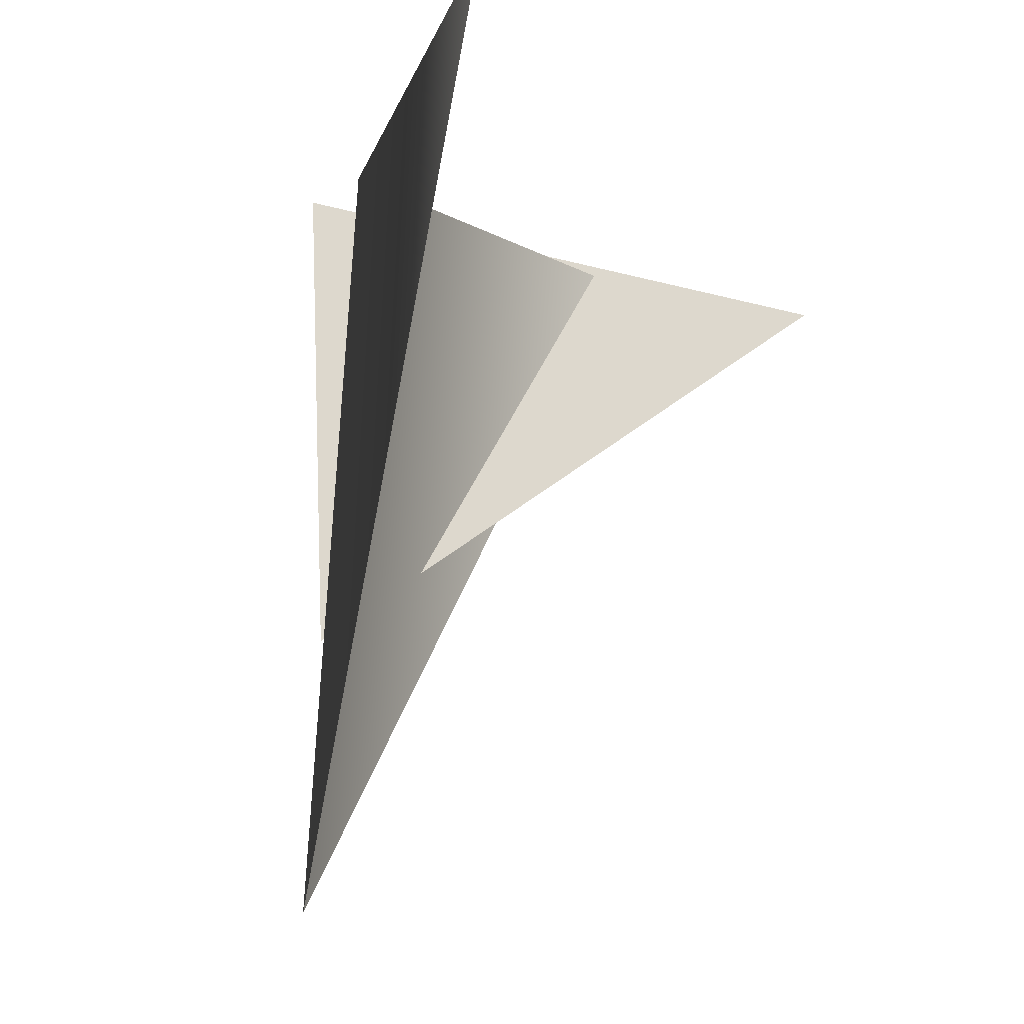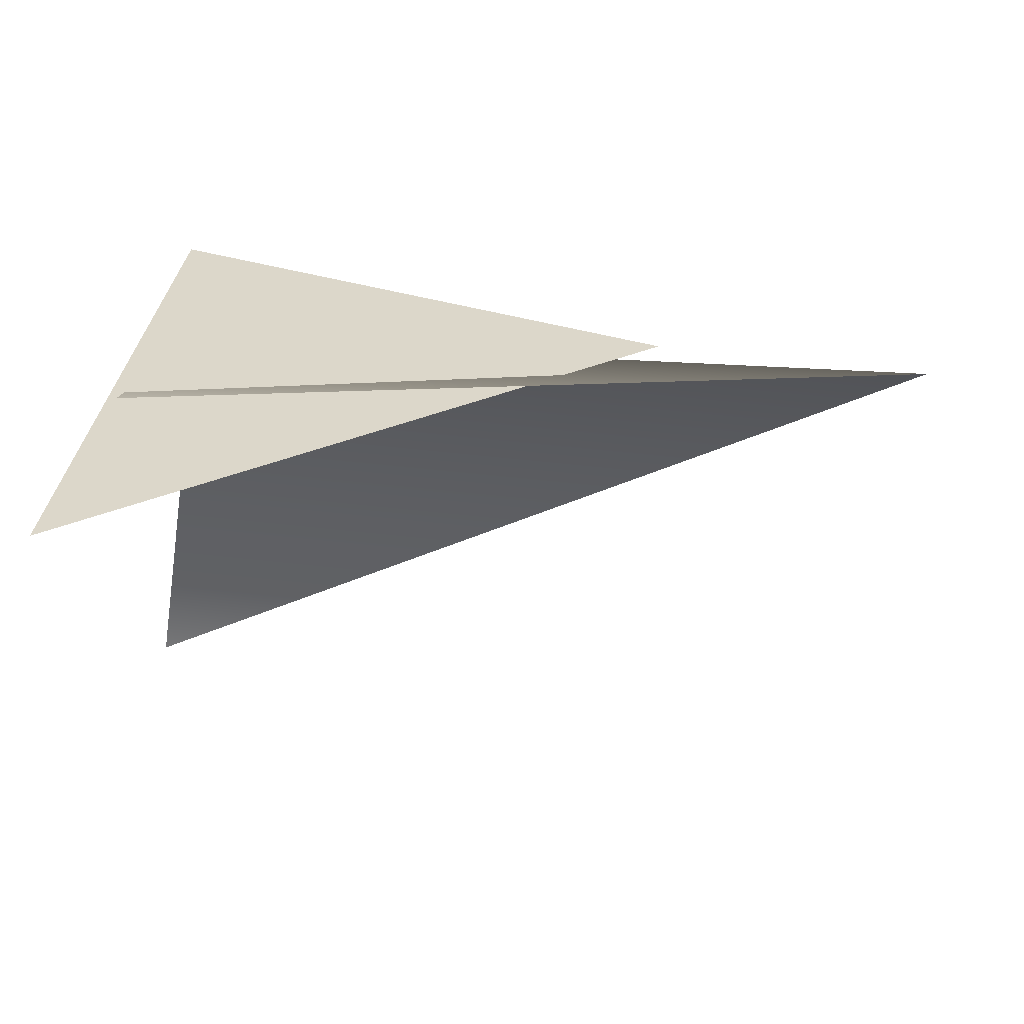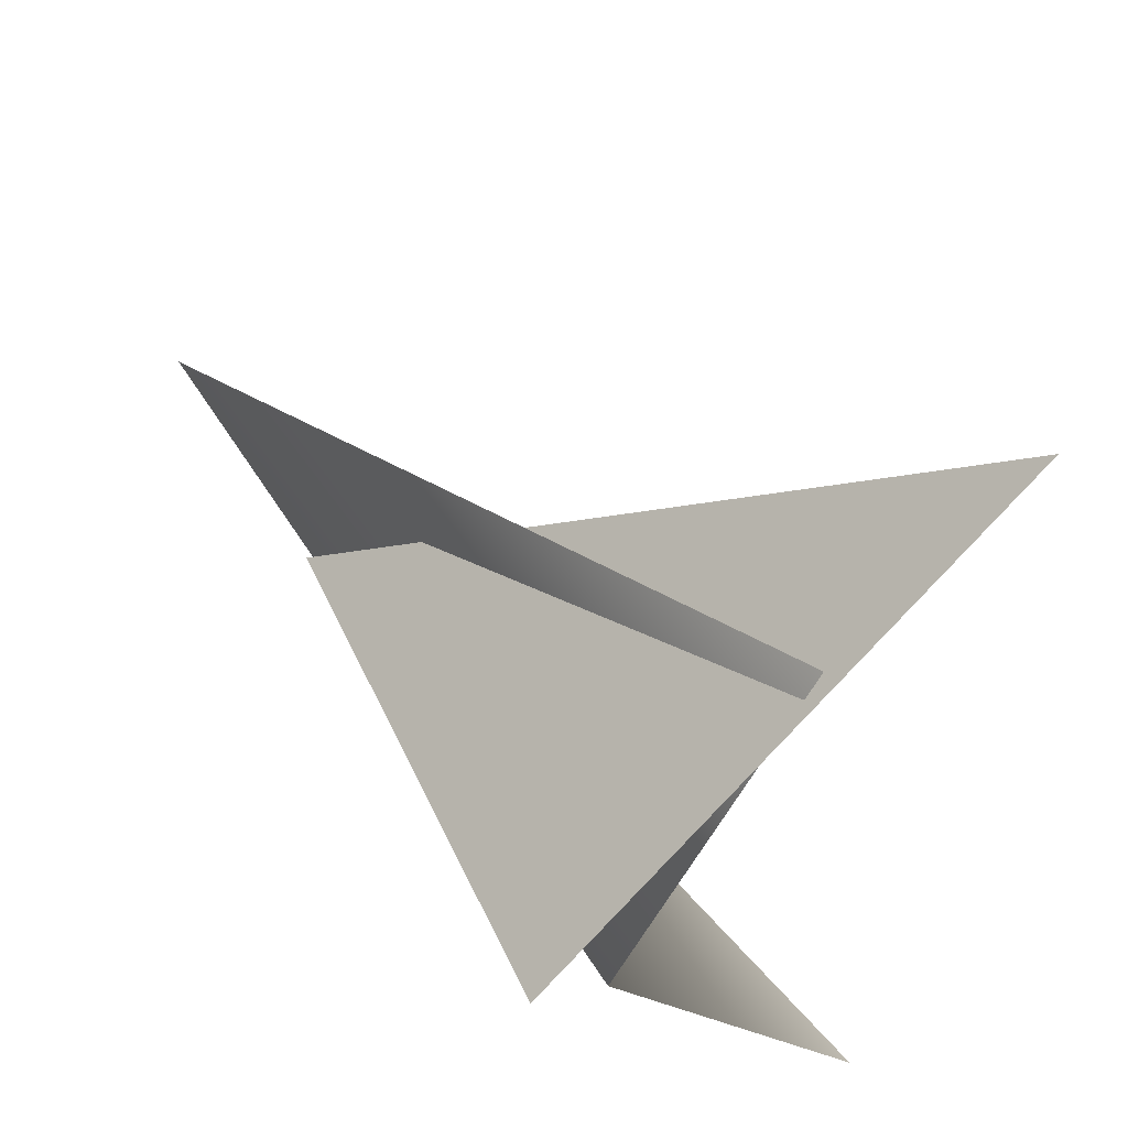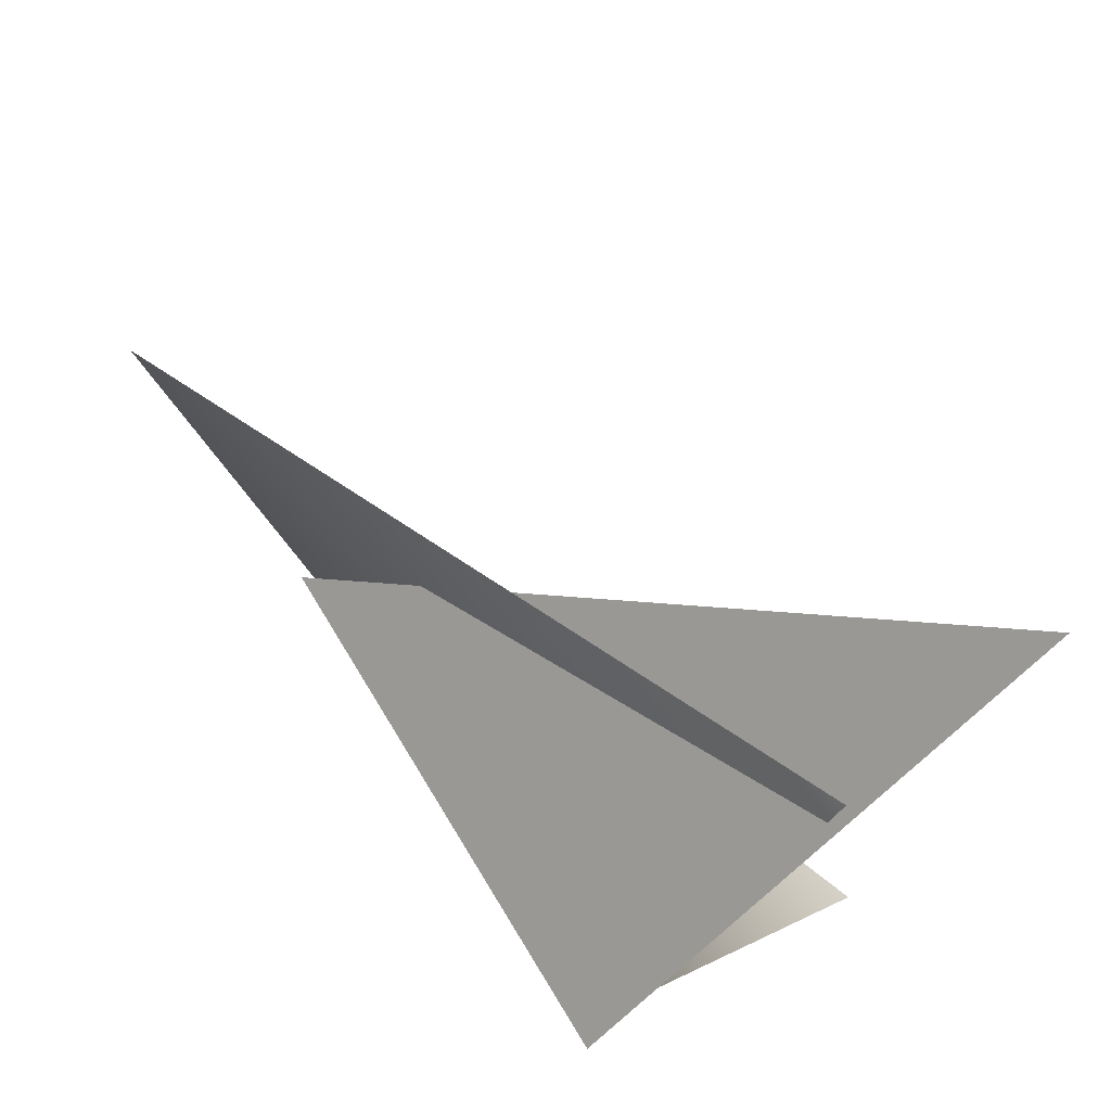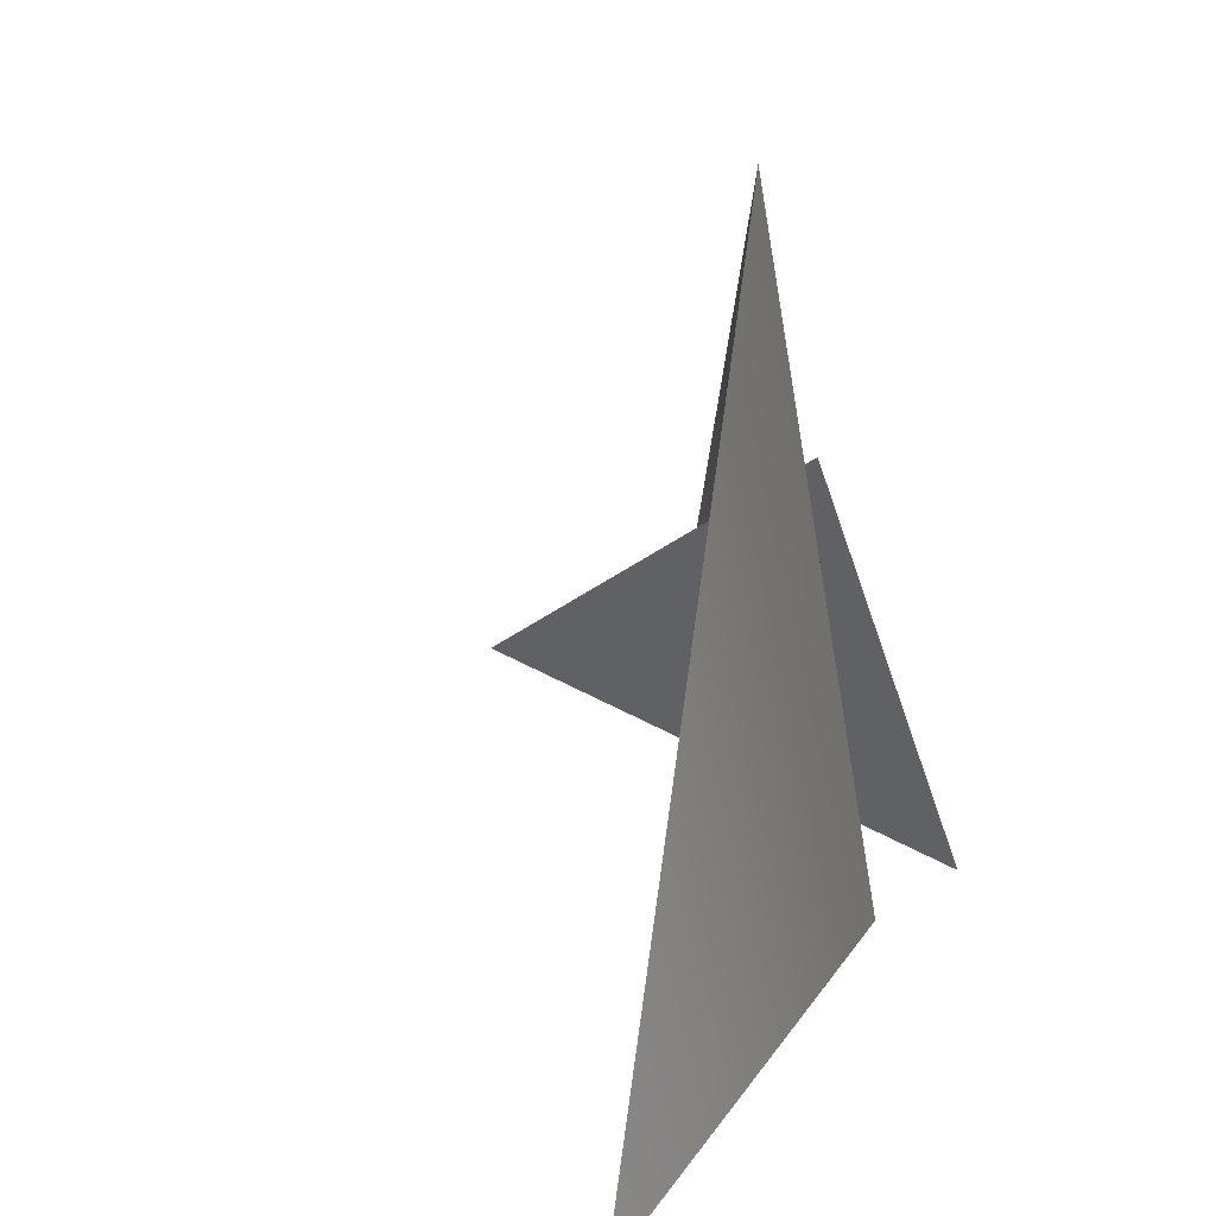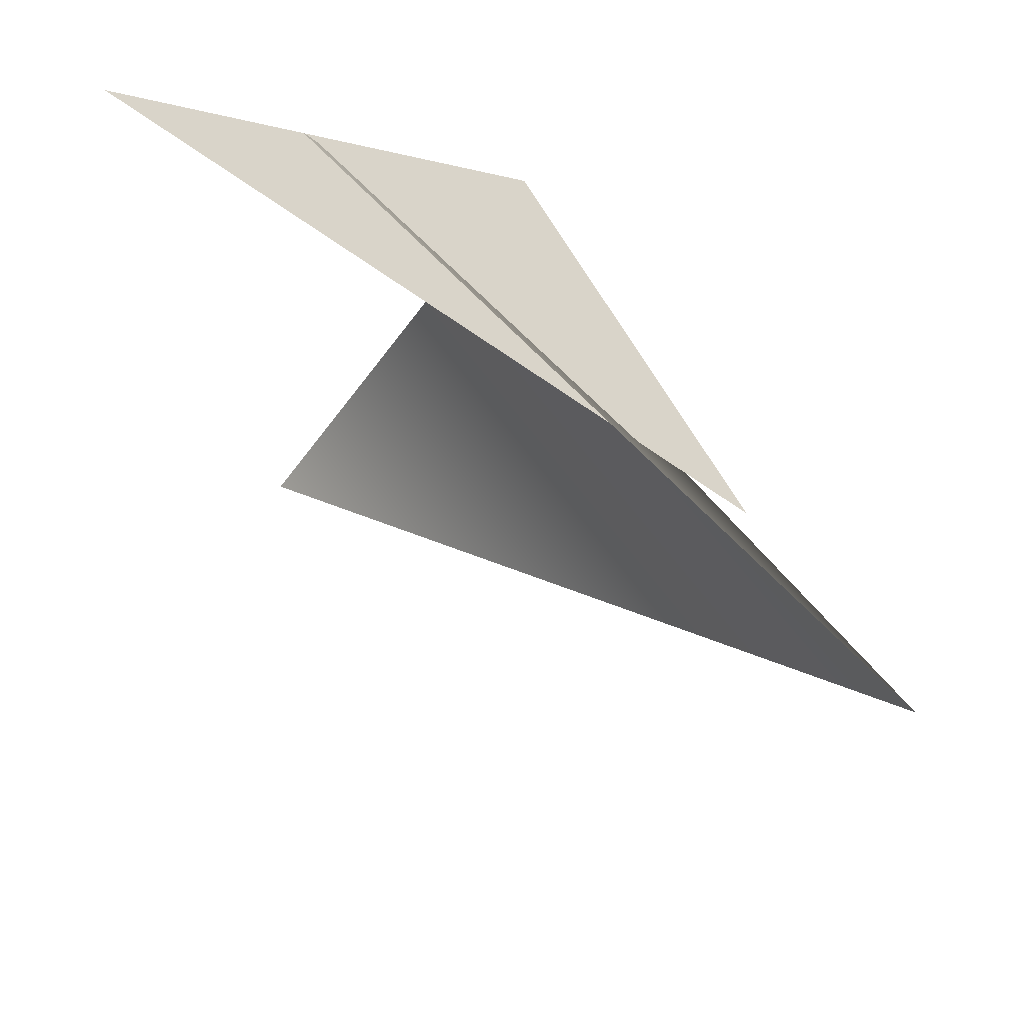
<metadata>
{"format":"obj","ext":"obj","renderer":"f3d","projection":"perspective","resolution":1024,"background":"white","views":[{"elev":-21.1,"azim":-160.1,"up":"+Y"},{"elev":71.0,"azim":-79.0,"up":"+Z"},{"elev":50.1,"azim":153.1,"up":"+Z"},{"elev":74.0,"azim":146.1,"up":"+Z"},{"elev":-47.9,"azim":15.4,"up":"+Z"},{"elev":57.0,"azim":-28.6,"up":"+Z"}]}
</metadata>
<code>
v  -21.48 23.26 49.91
v  -1.602 -23.26 73.9
v  -17.35 21.57 87.16
v  -6.039 22.41 69.1
v  -28.55 21.57 96.37
v  -1.34 23.26 72.37
v  -2.572 -6.821 73.08
g Spiderweb_05
f 1 2 4
f 2 3 4
f 6 7 5

</code>
